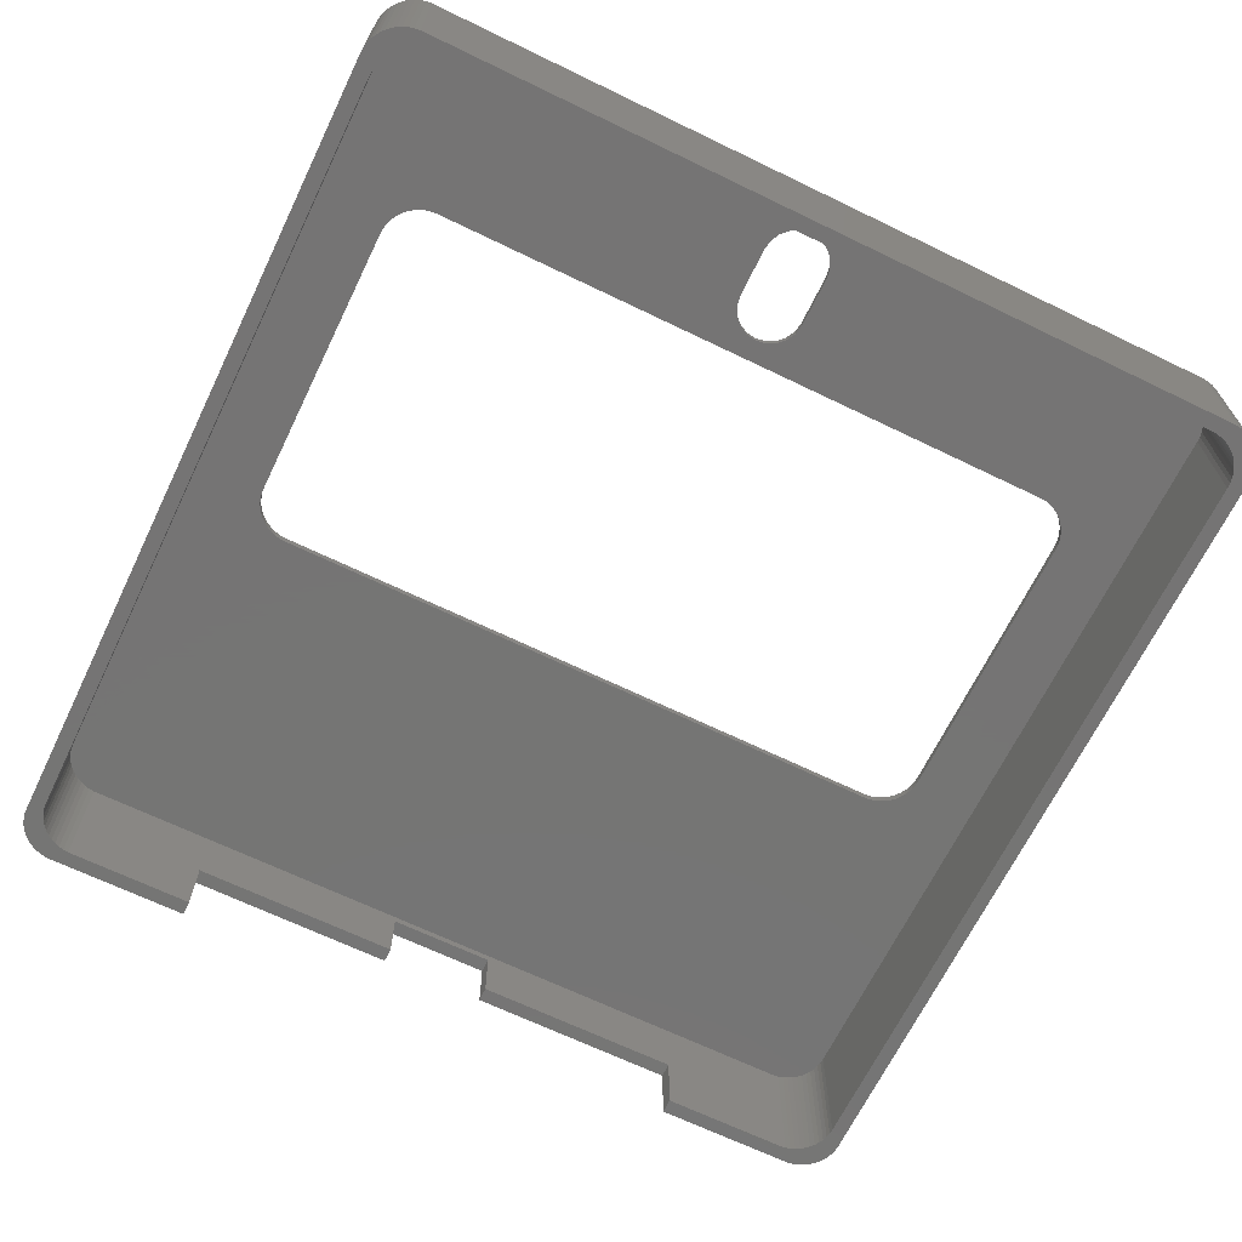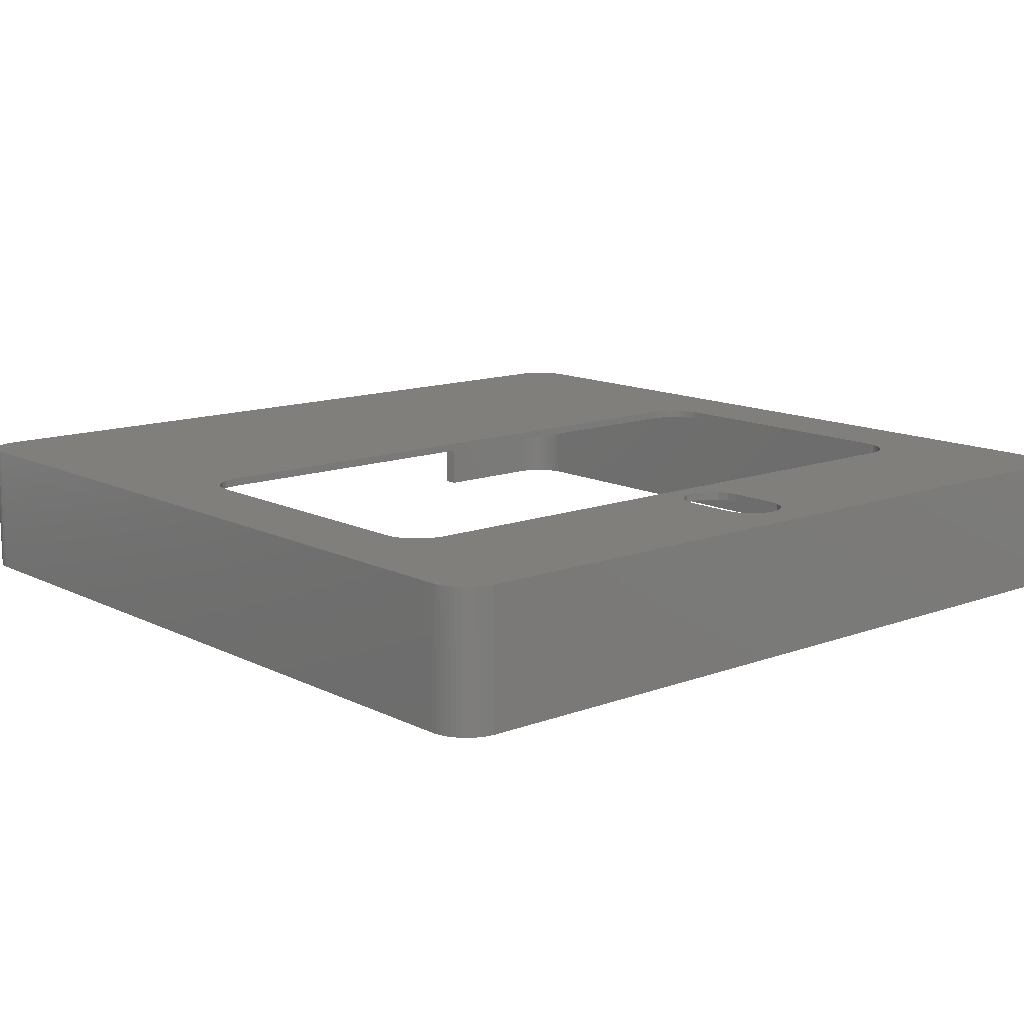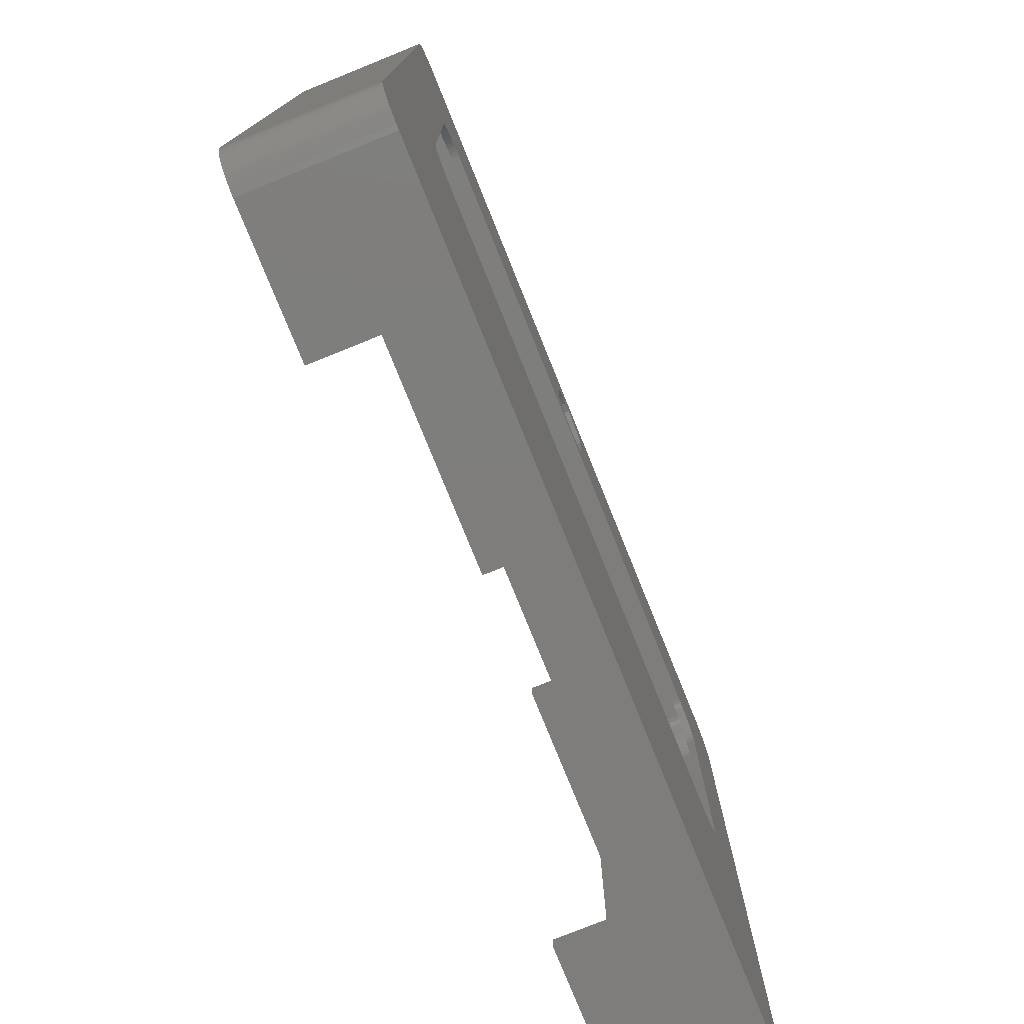
<metadata>
{"format":"stl","ext":"stl","renderer":"f3d","projection":"perspective","resolution":1024,"background":"white","views":[{"elev":-67.0,"azim":154.1,"up":"+Z"},{"elev":12.7,"azim":139.1,"up":"+Z"},{"elev":-77.3,"azim":-68.0,"up":"+Y"}]}
</metadata>
<code>
# stl→obj: 372 verts, 748 faces
v 91.76 41.21 16
v 12.89 41.21 17
v 91.76 41.21 17
v 12.89 41.21 16
v 92.39 41.29 16
v 92.39 41.29 17
v 95.09 42.78 16
v 94.64 42.35 17
v 95.09 42.78 17
v 94.64 42.35 16
v 12.89 85.44 16
v 91.76 85.44 17
v 12.89 85.44 17
v 91.76 85.44 16
v 96.45 46.2 16
v 96.45 80.45 17
v 96.45 80.45 16
v 96.45 46.2 17
v 95.5 83.39 16
v 95.09 83.87 17
v 95.09 83.87 16
v 95.5 83.39 17
v 11.07 84.97 16
v 11.65 85.21 17
v 11.07 84.97 17
v 11.65 85.21 16
v 92.39 85.36 17
v 92.39 85.36 16
v 96.41 45.57 16
v 96.41 45.57 17
v 93 85.21 16
v 93.58 84.97 17
v 93 85.21 17
v 93.58 84.97 16
v 10.52 84.67 16
v 10.52 84.67 17
v 11.07 41.68 16
v 10.52 41.98 17
v 11.07 41.68 17
v 10.52 41.98 16
v 10.01 42.35 16
v 9.555 42.78 17
v 10.01 42.35 17
v 9.555 42.78 16
v 8.2 46.2 17
v 8.2 80.45 16
v 8.2 80.45 17
v 8.2 46.2 16
v 93.58 41.68 16
v 93 41.44 17
v 93.58 41.68 17
v 93 41.44 16
v 95.5 43.26 17
v 95.5 43.26 16
v 94.13 84.67 17
v 94.13 84.67 16
v 12.26 85.36 17
v 12.26 85.36 16
v 11.65 41.44 16
v 11.65 41.44 17
v 8.551 82.29 17
v 8.818 82.86 16
v 8.818 82.86 17
v 8.551 82.29 16
v 8.239 45.57 17
v 8.239 45.57 16
v 9.155 83.39 17
v 9.555 83.87 16
v 9.555 83.87 17
v 9.155 83.39 16
v 94.13 41.98 16
v 94.13 41.98 17
v 96.1 44.36 16
v 96.29 44.96 17
v 96.29 44.96 16
v 96.1 44.36 17
v 96.29 81.69 16
v 96.1 82.29 17
v 96.1 82.29 16
v 96.29 81.69 17
v 96.41 81.08 16
v 96.41 81.08 17
v 94.64 84.3 17
v 94.64 84.3 16
v 12.26 41.29 17
v 12.26 41.29 16
v 9.155 43.26 16
v 9.155 43.26 17
v 8.551 44.36 17
v 8.357 44.96 16
v 8.357 44.96 17
v 8.551 44.36 16
v 10.01 84.3 16
v 10.01 84.3 17
v 8.239 81.08 17
v 8.357 81.69 16
v 8.357 81.69 17
v 8.239 81.08 16
v 95.83 43.79 16
v 95.83 43.79 17
v 95.83 82.86 17
v 95.83 82.86 16
v 8.818 43.79 17
v 8.818 43.79 16
v 56.33 97.95 16
v 56.13 99.19 17
v 56.13 99.19 16
v 56.33 97.95 17
v 51.09 101.8 16
v 52.33 102 17
v 51.09 101.8 17
v 52.33 102 16
v 56.13 90.71 16
v 56.33 91.95 16
v 55.56 89.6 16
v 54.68 88.71 16
v 53.56 88.15 16
v 52.33 87.95 16
v 48.33 91.95 16
v 48.33 97.95 16
v 48.52 90.71 16
v 49.09 89.6 16
v 49.97 88.71 16
v 51.09 88.15 16
v 99.96 0.009868 16
v 104.7 5 16
v 104.6 4.373 16
v 104.7 99.65 16
v 104.5 3.757 16
v 104.3 3.159 16
v 104 2.591 16
v 103.7 2.061 16
v 103.3 1.577 16
v 102.8 1.147 16
v 102.3 0.7784 16
v 101.8 0.4759 16
v 101.2 0.2447 16
v 100.6 0.08857 16
v 4.686 0.009868 16
v 1.144e-06 5 16
v 99.96 104.6 16
v 104.6 100.3 16
v 104.5 100.9 16
v 104.3 101.5 16
v 104 102.1 16
v 103.7 102.6 16
v 103.3 103.1 16
v 102.8 103.5 16
v 102.3 103.9 16
v 101.8 104.2 16
v 101.2 104.4 16
v 100.6 104.6 16
v 55.56 100.3 16
v 54.68 101.2 16
v 53.56 101.8 16
v 48.52 99.19 16
v 4.686 104.6 16
v 49.09 100.3 16
v 49.97 101.2 16
v 1.144e-06 99.65 16
v 4.063 0.08857 16
v 3.455 0.2447 16
v 2.871 0.4759 16
v 4.063 104.6 16
v 2.321 0.7784 16
v 3.455 104.4 16
v 1.813 1.147 16
v 2.871 104.2 16
v 1.355 1.577 16
v 2.321 103.9 16
v 0.9549 2.061 16
v 1.813 103.5 16
v 0.6185 2.591 16
v 1.355 103.1 16
v 0.3511 3.159 16
v 0.9549 102.6 16
v 0.1571 3.757 16
v 0.6185 102.1 16
v 0.03943 4.373 16
v 0.3511 101.5 16
v 0.1571 100.9 16
v 0.03943 100.3 16
v 48.33 97.95 17
v 48.52 99.19 17
v 49.97 101.2 17
v 49.09 100.3 17
v 55.56 100.3 17
v 53.56 101.8 17
v 101.8 106.4 17
v 106.5 101.5 17
v 106.4 102.1 17
v 106.5 3.2 17
v 106.3 102.7 17
v 106.1 103.3 17
v 105.8 103.9 17
v 105.5 104.4 17
v 105.1 104.9 17
v 104.6 105.3 17
v 104.1 105.7 17
v 103.6 106 17
v 103 106.2 17
v 102.4 106.4 17
v 54.68 101.2 17
v 48.33 91.95 17
v 2.886 106.4 17
v -1.8 101.5 17
v 101.8 -1.79 17
v 106.4 2.573 17
v 106.3 1.957 17
v 106.1 1.359 17
v 105.8 0.7912 17
v 105.5 0.2611 17
v 105.1 -0.2227 17
v 104.6 -0.6526 17
v 104.1 -1.022 17
v 103.6 -1.324 17
v 103 -1.555 17
v 102.4 -1.711 17
v -1.8 3.2 17
v 2.886 -1.79 17
v 2.263 106.4 17
v 1.655 106.2 17
v 1.071 106 17
v 2.263 -1.711 17
v 0.5209 105.7 17
v 1.655 -1.555 17
v 0.01288 105.3 17
v 1.071 -1.324 17
v -0.4448 104.9 17
v 0.5209 -1.022 17
v -0.8451 104.4 17
v 0.01288 -0.6526 17
v -1.182 103.9 17
v -0.4448 -0.2227 17
v -1.449 103.3 17
v -0.8451 0.2611 17
v -1.643 102.7 17
v -1.182 0.7912 17
v -1.761 102.1 17
v -1.449 1.359 17
v -1.643 1.957 17
v -1.761 2.573 17
v 56.33 91.95 17
v 56.13 90.71 17
v 55.56 89.6 17
v 54.68 88.71 17
v 53.56 88.15 17
v 52.33 87.95 17
v 51.09 88.15 17
v 49.97 88.71 17
v 49.09 89.6 17
v 48.52 90.71 17
v 1.144e-06 99.65 0
v 1.144e-06 5 0
v 0.03943 100.3 0
v 104.7 5 0
v 104.7 99.65 0
v 4.686 104.6 0
v 99.96 104.6 0
v 1.355 103.1 0
v 0.9549 102.6 0
v 102.8 1.147 0
v 102.3 0.7784 0
v 0.03943 4.373 0
v 0.3511 101.5 0
v 0.1571 100.9 0
v 0.9549 2.061 0
v 1.355 1.577 0
v 2.321 103.9 0
v 2.871 104.2 0
v 102.8 103.5 0
v 103.3 103.1 0
v 100.6 104.6 0
v 104 2.591 0
v 104.3 3.159 0
v 58.83 0.009868 15
v 84.45 0.009868 8
v 99.96 0.009868 0
v 84.45 0.009868 0
v 45.83 0.009868 15
v 20.2 0.009868 8
v 45.83 0.009868 8
v 4.686 0.009868 0
v 20.2 0.009868 0
v 58.83 0.009868 8
v 0.1571 3.757 0
v 3.455 104.4 0
v 1.813 103.5 0
v 104.3 101.5 0
v 104 102.1 0
v 101.2 104.4 0
v 101.8 104.2 0
v 104.5 3.757 0
v 104.6 4.373 0
v 103.7 2.061 0
v 0.6185 2.591 0
v 101.2 0.2447 0
v 100.6 0.08857 0
v 101.8 0.4759 0
v 0.3511 3.159 0
v 0.6185 102.1 0
v 4.063 104.6 0
v 104.5 100.9 0
v 103.7 102.6 0
v 102.3 103.9 0
v 103.3 1.577 0
v 1.813 1.147 0
v 104.6 100.3 0
v 2.871 0.4759 0
v 2.321 0.7784 0
v 4.063 0.08857 0
v 3.455 0.2447 0
v 58.83 -1.79 8
v 58.83 -1.79 15
v 45.83 -1.79 15
v 45.83 -1.79 8
v 84.45 -1.79 0
v 84.45 -1.79 8
v 20.2 -1.79 8
v 20.2 -1.79 0
v 2.886 -1.79 0
v 2.263 -1.711 0
v 1.655 -1.555 0
v 1.071 -1.324 0
v 0.5209 -1.022 0
v 0.01288 -0.6526 0
v -0.4448 -0.2227 0
v -0.8451 0.2611 0
v -1.182 0.7912 0
v -1.449 1.359 0
v -1.643 1.957 0
v 106.5 3.2 0
v 106.4 2.573 0
v 106.5 101.5 0
v 106.3 1.957 0
v 106.1 1.359 0
v 105.8 0.7912 0
v 105.5 0.2611 0
v 105.1 -0.2227 0
v 106.4 102.1 0
v 106.3 102.7 0
v 104.6 -0.6526 0
v 104.1 -1.022 0
v 103.6 -1.324 0
v 103 -1.555 0
v 102.4 -1.711 0
v 101.8 -1.79 0
v 106.1 103.3 0
v 105.8 103.9 0
v 105.5 104.4 0
v 105.1 104.9 0
v 104.6 105.3 0
v 104.1 105.7 0
v 103.6 106 0
v 103 106.2 0
v 102.4 106.4 0
v 101.8 106.4 0
v 2.886 106.4 0
v 1.655 106.2 0
v 2.263 106.4 0
v 0.5209 105.7 0
v 0.01288 105.3 0
v 1.071 106 0
v -0.8451 104.4 0
v -1.449 103.3 0
v -1.643 102.7 0
v -1.8 101.5 0
v -1.8 3.2 0
v -1.761 2.573 0
v -1.761 102.1 0
v -0.4448 104.9 0
v -1.182 103.9 0
f 1 2 3
f 2 1 4
f 5 3 6
f 3 5 1
f 7 8 9
f 8 7 10
f 11 12 13
f 12 11 14
f 15 16 17
f 16 15 18
f 19 20 21
f 20 19 22
f 23 24 25
f 24 23 26
f 14 27 12
f 27 14 28
f 29 18 15
f 18 29 30
f 31 32 33
f 32 31 34
f 35 25 36
f 25 35 23
f 37 38 39
f 38 37 40
f 41 42 43
f 42 41 44
f 45 46 47
f 46 45 48
f 49 50 51
f 50 49 52
f 7 53 54
f 53 7 9
f 34 55 32
f 55 34 56
f 28 33 27
f 33 28 31
f 26 57 24
f 57 26 58
f 58 13 57
f 13 58 11
f 59 39 60
f 39 59 37
f 61 62 63
f 62 61 64
f 65 48 45
f 48 65 66
f 67 68 69
f 68 67 70
f 71 51 72
f 51 71 49
f 10 72 8
f 72 10 71
f 73 74 75
f 74 73 76
f 77 78 79
f 78 77 80
f 81 80 77
f 80 81 82
f 17 82 81
f 82 17 16
f 56 83 55
f 83 56 84
f 4 85 2
f 85 4 86
f 86 60 85
f 60 86 59
f 42 87 88
f 87 42 44
f 40 43 38
f 43 40 41
f 89 90 91
f 90 89 92
f 93 36 94
f 36 93 35
f 63 70 67
f 70 63 62
f 95 96 97
f 96 95 98
f 52 6 50
f 6 52 5
f 99 76 73
f 76 99 100
f 75 30 29
f 30 75 74
f 79 101 102
f 101 79 78
f 84 20 83
f 20 84 21
f 103 92 89
f 92 103 104
f 68 94 69
f 94 68 93
f 47 98 95
f 98 47 46
f 97 64 61
f 64 97 96
f 54 100 99
f 100 54 53
f 102 22 19
f 22 102 101
f 91 66 65
f 66 91 90
f 88 104 103
f 104 88 87
f 105 106 107
f 106 105 108
f 109 110 111
f 110 109 112
f 14 113 114
f 14 115 113
f 14 116 115
f 14 117 116
f 14 118 117
f 119 11 120
f 121 11 119
f 122 11 121
f 123 11 122
f 124 11 123
f 118 11 124
f 11 118 14
f 125 126 127
f 126 15 128
f 125 127 129
f 17 128 15
f 125 129 130
f 81 128 17
f 125 130 131
f 77 128 81
f 125 131 132
f 79 128 77
f 125 132 133
f 102 128 79
f 125 133 134
f 19 128 102
f 125 134 135
f 21 128 19
f 125 135 136
f 84 128 21
f 125 136 137
f 56 128 84
f 125 137 138
f 34 128 56
f 126 125 1
f 31 128 34
f 28 128 31
f 126 29 15
f 126 75 29
f 126 73 75
f 126 99 73
f 126 54 99
f 126 7 54
f 126 10 7
f 126 71 10
f 126 49 71
f 126 52 49
f 126 5 52
f 126 1 5
f 125 4 1
f 139 4 125
f 140 4 139
f 4 140 86
f 66 140 48
f 90 140 66
f 92 140 90
f 104 140 92
f 87 140 104
f 44 140 87
f 41 140 44
f 40 140 41
f 37 140 40
f 59 140 37
f 86 140 59
f 128 141 142
f 142 141 143
f 143 141 144
f 144 141 145
f 146 141 147
f 147 141 148
f 148 141 149
f 149 141 150
f 151 141 152
f 150 141 151
f 145 141 146
f 128 28 141
f 14 141 28
f 105 14 114
f 107 14 105
f 14 107 141
f 153 141 107
f 154 141 153
f 155 141 154
f 112 141 155
f 11 156 120
f 157 156 11
f 156 157 158
f 158 157 159
f 157 11 58
f 160 58 26
f 160 26 23
f 112 157 141
f 109 157 112
f 159 157 109
f 160 23 35
f 160 35 93
f 160 93 68
f 160 68 70
f 160 70 62
f 160 62 64
f 160 64 96
f 160 96 98
f 160 98 46
f 160 48 140
f 140 139 161
f 48 160 46
f 140 161 162
f 58 160 157
f 140 162 163
f 157 160 164
f 140 163 165
f 164 160 166
f 140 165 167
f 166 160 168
f 140 167 169
f 168 160 170
f 140 169 171
f 170 160 172
f 140 171 173
f 172 160 174
f 140 173 175
f 174 160 176
f 140 175 177
f 176 160 178
f 140 177 179
f 178 160 180
f 180 160 181
f 181 160 182
f 183 156 184
f 156 183 120
f 159 111 185
f 111 159 109
f 186 159 185
f 159 186 158
f 107 187 153
f 187 107 106
f 112 188 110
f 188 112 155
f 189 190 191
f 190 18 192
f 189 191 193
f 30 192 18
f 189 193 194
f 74 192 30
f 189 194 195
f 76 192 74
f 189 195 196
f 100 192 76
f 189 196 197
f 53 192 100
f 189 197 198
f 9 192 53
f 189 198 199
f 8 192 9
f 189 199 200
f 72 192 8
f 189 200 201
f 51 192 72
f 189 201 202
f 50 192 51
f 190 189 33
f 6 192 50
f 190 16 18
f 190 82 16
f 190 80 82
f 190 78 80
f 190 101 78
f 190 22 101
f 190 20 22
f 190 83 20
f 190 55 83
f 190 32 55
f 190 33 32
f 189 27 33
f 189 12 27
f 106 12 189
f 12 106 108
f 189 187 106
f 189 203 187
f 189 188 203
f 189 110 188
f 183 13 204
f 184 13 183
f 205 184 186
f 205 186 185
f 205 185 111
f 184 205 13
f 13 205 57
f 57 205 24
f 95 206 47
f 97 206 95
f 61 206 97
f 63 206 61
f 67 206 63
f 69 206 67
f 94 206 69
f 36 206 94
f 25 206 36
f 24 206 25
f 206 24 205
f 110 205 111
f 205 110 189
f 3 192 6
f 207 192 3
f 192 207 208
f 208 207 209
f 209 207 210
f 210 207 211
f 211 207 212
f 213 207 214
f 214 207 215
f 216 207 217
f 217 207 218
f 215 207 216
f 212 207 213
f 2 207 3
f 219 2 85
f 219 85 60
f 219 60 39
f 47 206 45
f 2 220 207
f 219 39 38
f 219 38 43
f 219 43 42
f 219 42 88
f 219 88 103
f 219 103 89
f 219 89 91
f 219 91 65
f 219 45 206
f 206 205 221
f 45 219 65
f 206 221 222
f 2 219 220
f 206 222 223
f 220 219 224
f 206 223 225
f 224 219 226
f 206 225 227
f 226 219 228
f 206 227 229
f 228 219 230
f 206 229 231
f 230 219 232
f 206 231 233
f 232 219 234
f 206 233 235
f 234 219 236
f 206 235 237
f 236 219 238
f 206 237 239
f 238 219 240
f 240 219 241
f 241 219 242
f 243 12 108
f 244 12 243
f 245 12 244
f 246 12 245
f 247 12 246
f 248 12 247
f 248 13 12
f 249 13 248
f 250 13 249
f 251 13 250
f 252 13 251
f 13 252 204
f 153 203 154
f 203 153 187
f 155 203 188
f 203 155 154
f 184 158 186
f 158 184 156
f 252 119 204
f 119 252 121
f 118 249 248
f 249 118 124
f 251 121 252
f 121 251 122
f 117 248 247
f 248 117 118
f 116 247 246
f 247 116 117
f 113 243 114
f 243 113 244
f 250 122 251
f 122 250 123
f 124 250 249
f 250 124 123
f 116 245 115
f 245 116 246
f 115 244 113
f 244 115 245
f 114 108 105
f 108 114 243
f 204 120 183
f 120 204 119
f 140 253 160
f 253 140 254
f 160 255 182
f 255 160 253
f 256 128 257
f 128 256 126
f 258 141 157
f 141 258 259
f 176 260 174
f 260 176 261
f 262 135 134
f 135 262 263
f 179 254 140
f 254 179 264
f 181 265 180
f 265 181 266
f 169 267 171
f 267 169 268
f 269 168 170
f 168 269 270
f 271 147 148
f 147 271 272
f 259 152 141
f 152 259 273
f 182 266 181
f 266 182 255
f 274 130 275
f 130 274 131
f 125 276 139
f 125 277 276
f 278 277 125
f 277 278 279
f 280 139 276
f 281 280 282
f 280 281 139
f 283 281 284
f 281 283 139
f 276 277 285
f 177 264 179
f 264 177 286
f 270 166 168
f 166 270 287
f 260 172 174
f 172 260 288
f 289 145 290
f 145 289 144
f 291 150 151
f 150 291 292
f 275 129 293
f 129 275 130
f 294 126 256
f 126 294 127
f 293 127 294
f 127 293 129
f 295 131 274
f 131 295 132
f 171 296 173
f 296 171 267
f 297 138 137
f 138 297 298
f 299 137 136
f 137 299 297
f 175 286 177
f 286 175 300
f 180 301 178
f 301 180 265
f 178 261 176
f 261 178 301
f 287 164 166
f 164 287 302
f 302 157 164
f 157 302 258
f 288 170 172
f 170 288 269
f 303 144 289
f 144 303 143
f 304 147 272
f 147 304 146
f 273 151 152
f 151 273 291
f 292 149 150
f 149 292 305
f 305 148 149
f 148 305 271
f 306 134 133
f 134 306 262
f 173 300 175
f 300 173 296
f 307 169 167
f 169 307 268
f 298 125 138
f 125 298 278
f 263 136 135
f 136 263 299
f 290 146 304
f 146 290 145
f 308 143 303
f 143 308 142
f 257 142 308
f 142 257 128
f 306 132 295
f 132 306 133
f 309 165 163
f 165 309 310
f 310 167 165
f 167 310 307
f 283 161 139
f 161 283 311
f 311 162 161
f 162 311 312
f 312 163 162
f 163 312 309
f 313 276 285
f 276 313 314
f 315 276 314
f 276 315 280
f 315 282 280
f 282 315 316
f 317 277 279
f 277 317 318
f 313 277 318
f 277 313 285
f 319 282 316
f 282 319 281
f 319 284 281
f 284 319 320
f 320 283 284
f 321 283 320
f 321 311 283
f 321 312 311
f 321 309 312
f 322 309 321
f 323 309 322
f 309 323 310
f 324 310 323
f 325 310 324
f 310 325 307
f 326 307 325
f 307 326 268
f 327 268 326
f 328 268 327
f 268 328 267
f 329 267 328
f 330 267 329
f 267 330 296
f 296 331 300
f 331 296 330
f 275 332 333
f 332 256 334
f 275 333 335
f 257 334 256
f 274 335 336
f 308 334 257
f 295 336 337
f 303 334 308
f 295 337 338
f 289 334 303
f 306 338 339
f 334 289 340
f 340 289 341
f 306 339 342
f 332 294 256
f 332 293 294
f 332 275 293
f 262 342 343
f 335 274 275
f 336 295 274
f 263 343 344
f 338 306 295
f 263 344 345
f 342 262 306
f 299 345 346
f 343 263 262
f 345 299 263
f 347 299 346
f 347 297 299
f 347 298 297
f 347 278 298
f 317 278 347
f 278 317 279
f 290 341 289
f 341 290 348
f 304 348 290
f 348 304 349
f 349 304 350
f 272 350 304
f 350 272 351
f 351 272 352
f 271 352 272
f 352 271 353
f 305 353 271
f 353 305 354
f 354 305 355
f 292 355 305
f 355 292 356
f 292 357 356
f 291 357 292
f 273 357 291
f 259 357 273
f 258 357 259
f 258 358 357
f 302 358 258
f 287 358 302
f 270 358 287
f 359 270 269
f 270 360 358
f 361 269 288
f 270 359 360
f 362 288 260
f 269 363 359
f 364 260 261
f 365 261 301
f 269 361 363
f 366 301 265
f 367 265 266
f 367 266 255
f 288 362 361
f 367 255 253
f 254 368 253
f 367 253 368
f 369 300 331
f 265 367 370
f 368 300 369
f 260 371 362
f 300 368 286
f 260 364 371
f 286 368 264
f 261 372 364
f 264 368 254
f 261 365 372
f 301 366 365
f 265 370 366
f 368 206 367
f 206 368 219
f 367 239 370
f 239 367 206
f 192 334 190
f 334 192 332
f 357 205 189
f 205 357 358
f 364 229 371
f 229 364 231
f 343 214 215
f 214 343 342
f 369 219 368
f 219 369 242
f 366 235 365
f 235 366 237
f 363 225 223
f 225 363 361
f 351 198 197
f 198 351 352
f 356 189 202
f 189 356 357
f 370 237 366
f 237 370 239
f 211 336 210
f 336 211 337
f 220 315 207
f 220 319 315
f 321 319 220
f 319 321 320
f 314 207 315
f 318 314 313
f 314 318 207
f 347 318 317
f 318 347 207
f 315 319 316
f 331 242 369
f 242 331 241
f 330 241 331
f 241 330 240
f 372 231 364
f 231 372 233
f 359 223 222
f 223 359 363
f 362 229 227
f 229 362 371
f 194 349 195
f 349 194 348
f 354 201 200
f 201 354 355
f 210 335 209
f 335 210 336
f 209 333 208
f 333 209 335
f 212 337 211
f 337 212 338
f 328 238 329
f 238 328 236
f 324 226 228
f 226 324 323
f 346 217 218
f 217 346 345
f 345 216 217
f 216 345 344
f 365 233 372
f 233 365 235
f 360 222 221
f 222 360 359
f 358 221 205
f 221 358 360
f 361 227 225
f 227 361 362
f 193 348 194
f 348 193 341
f 196 351 197
f 351 196 350
f 355 202 201
f 202 355 356
f 353 200 199
f 200 353 354
f 352 199 198
f 199 352 353
f 208 332 192
f 332 208 333
f 342 213 214
f 213 342 339
f 329 240 330
f 240 329 238
f 327 232 234
f 232 327 326
f 327 236 328
f 236 327 234
f 347 218 207
f 218 347 346
f 344 215 216
f 215 344 343
f 195 350 196
f 350 195 349
f 191 341 193
f 341 191 340
f 190 340 191
f 340 190 334
f 213 338 212
f 338 213 339
f 325 228 230
f 228 325 324
f 326 230 232
f 230 326 325
f 322 220 224
f 220 322 321
f 323 224 226
f 224 323 322

</code>
